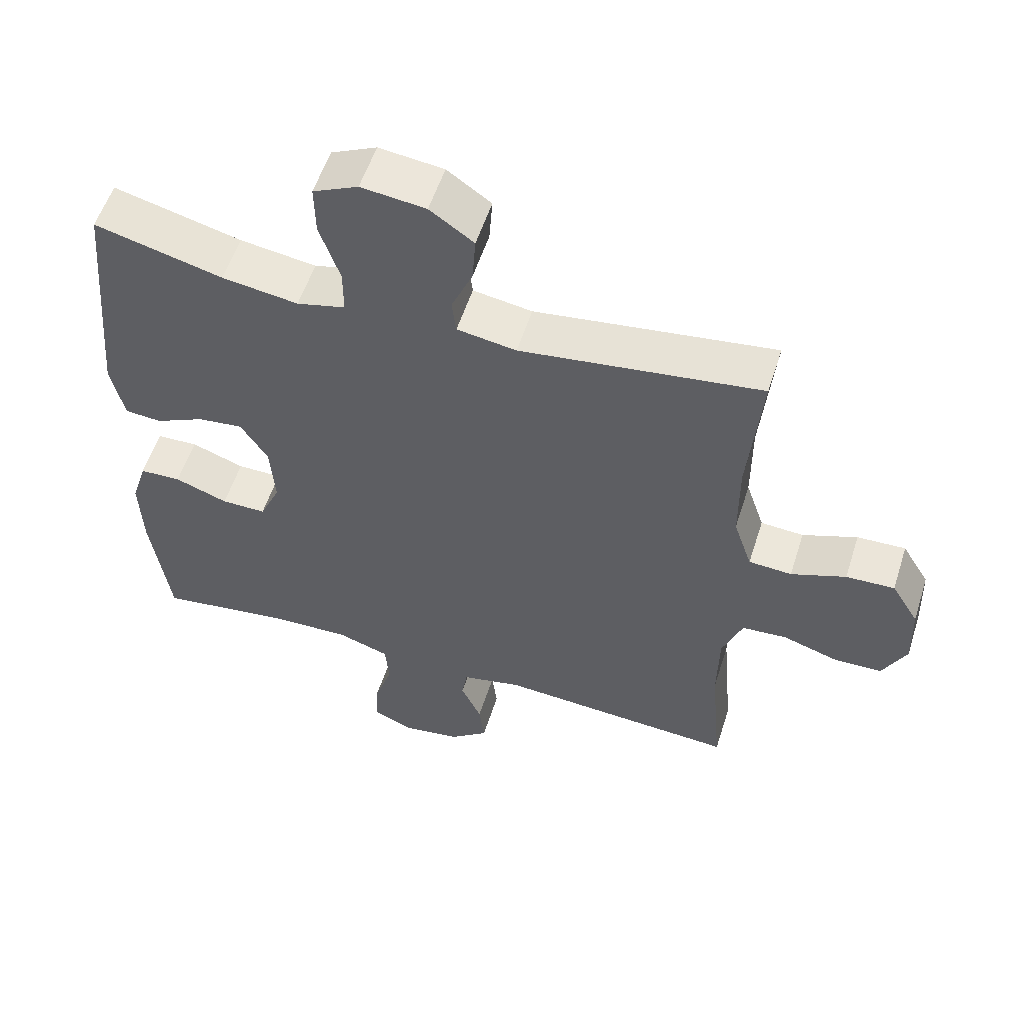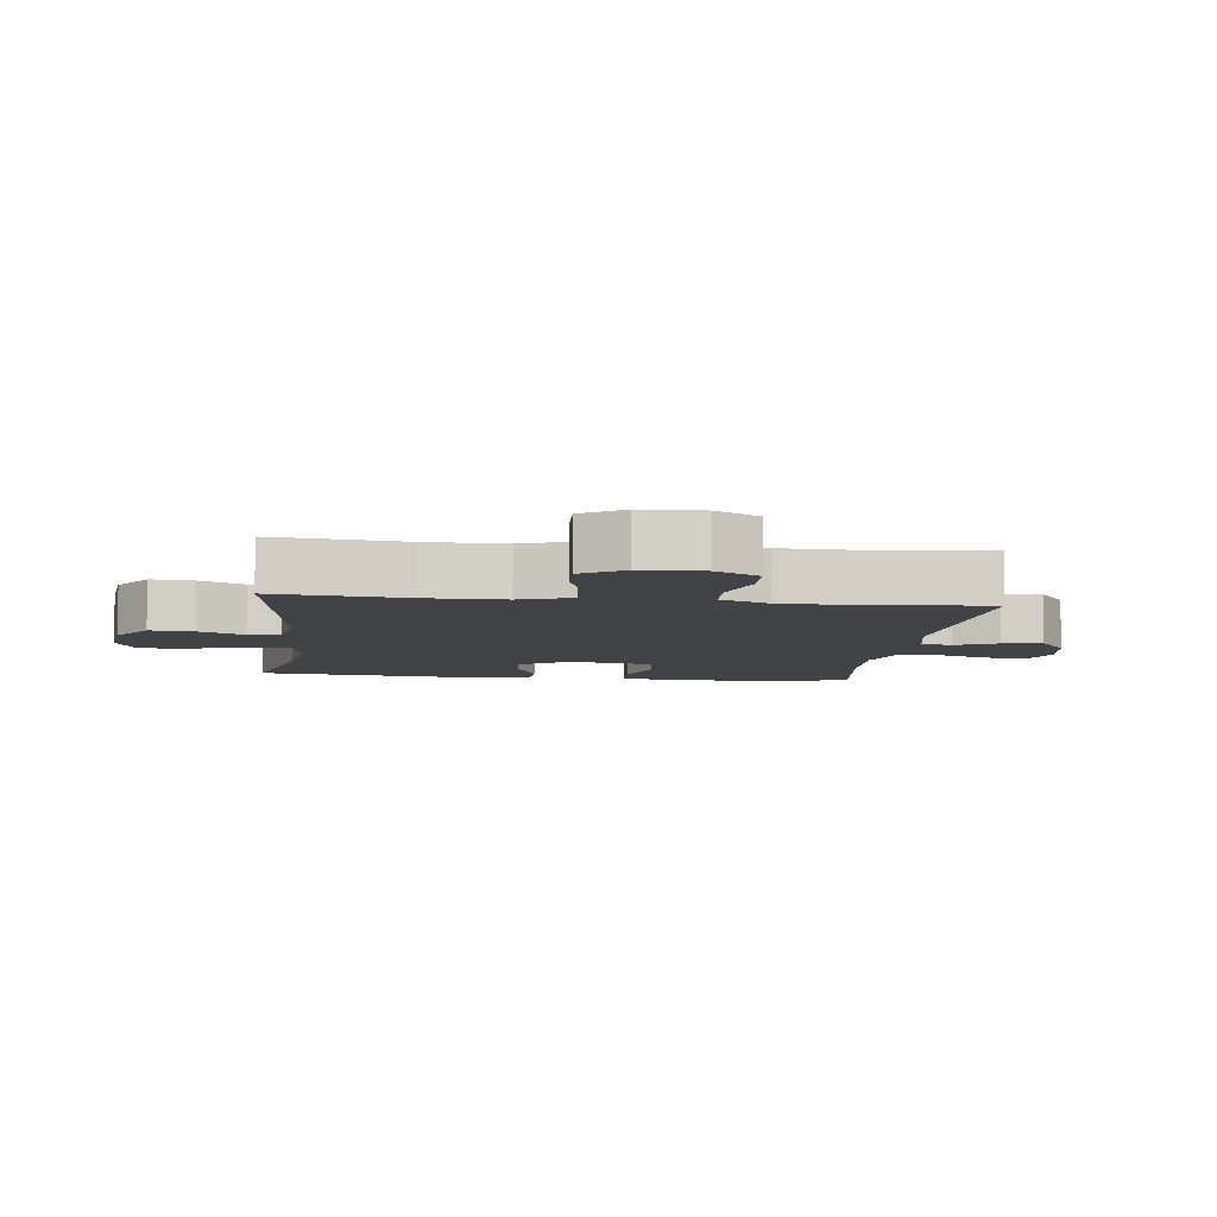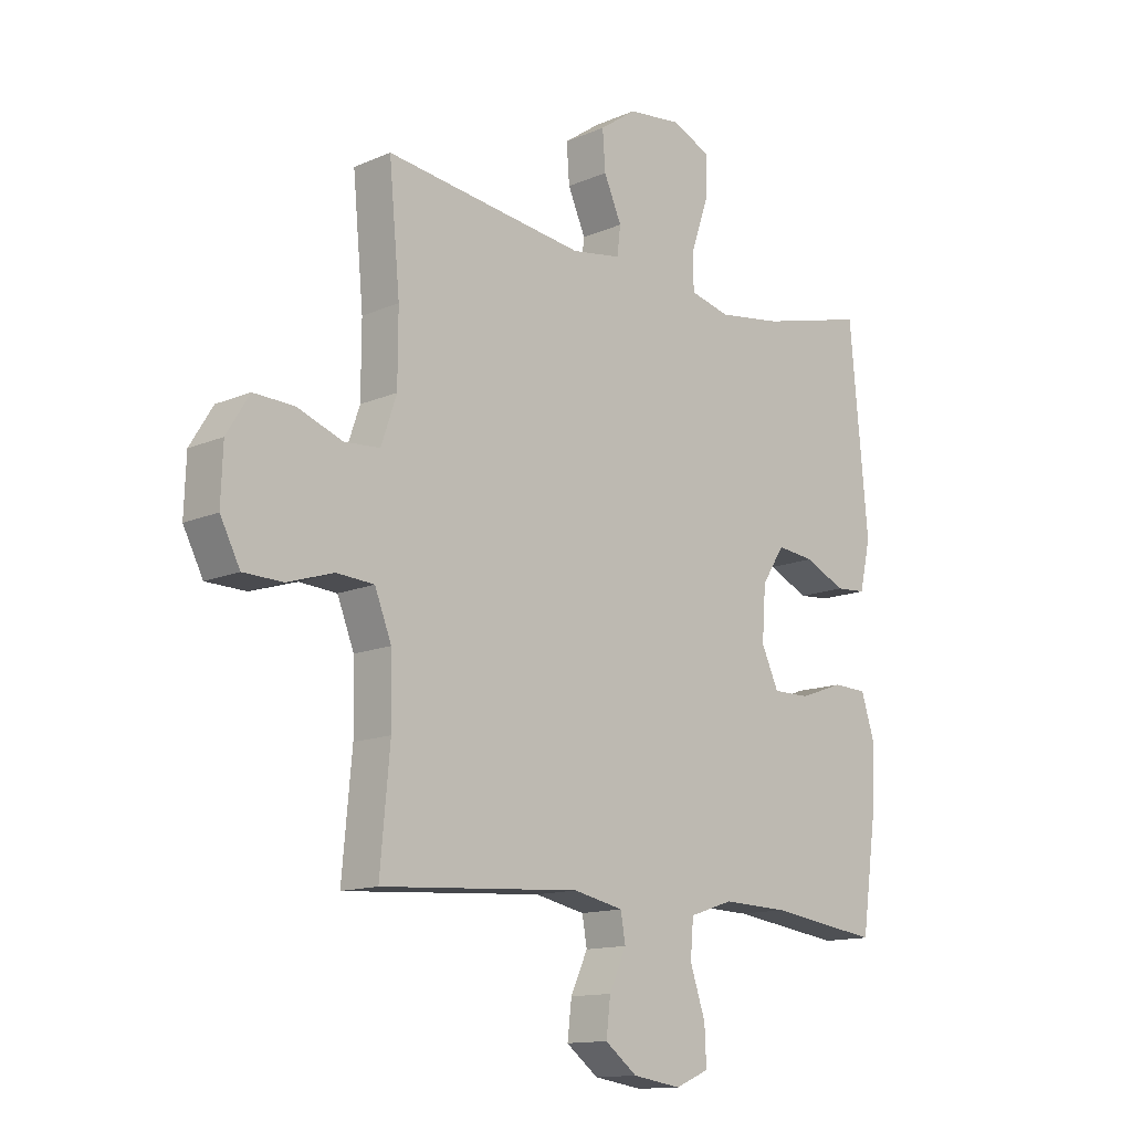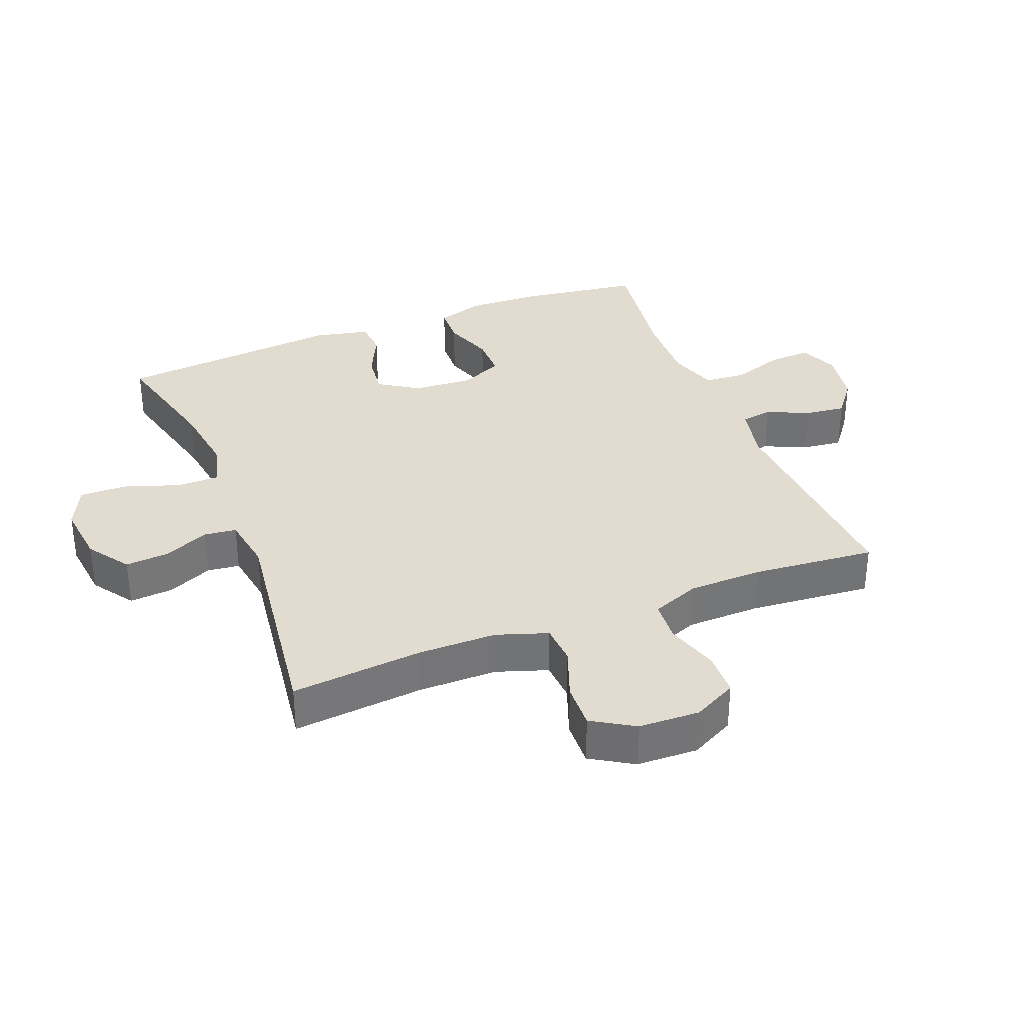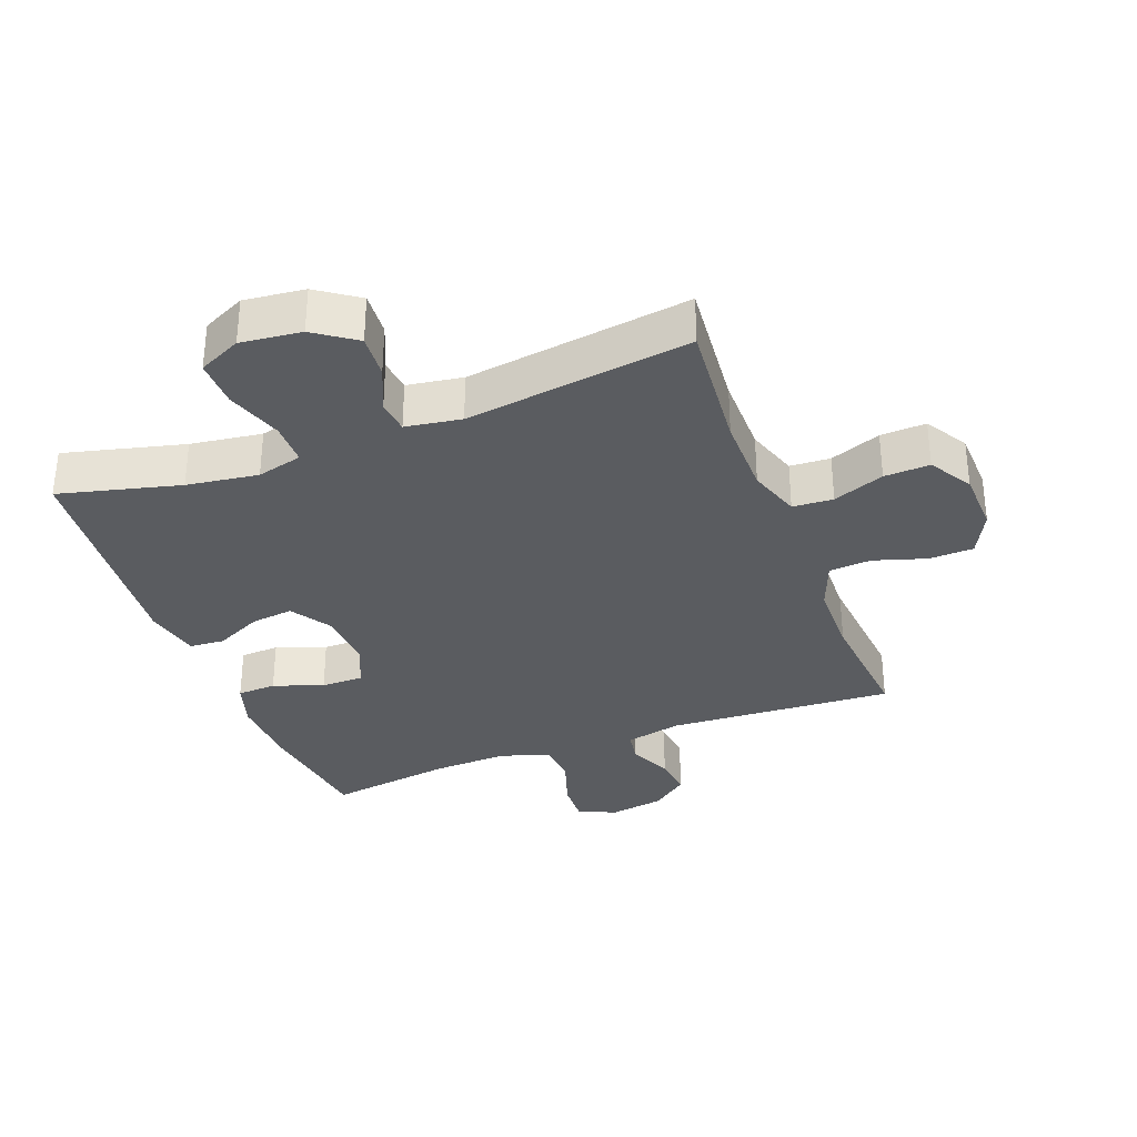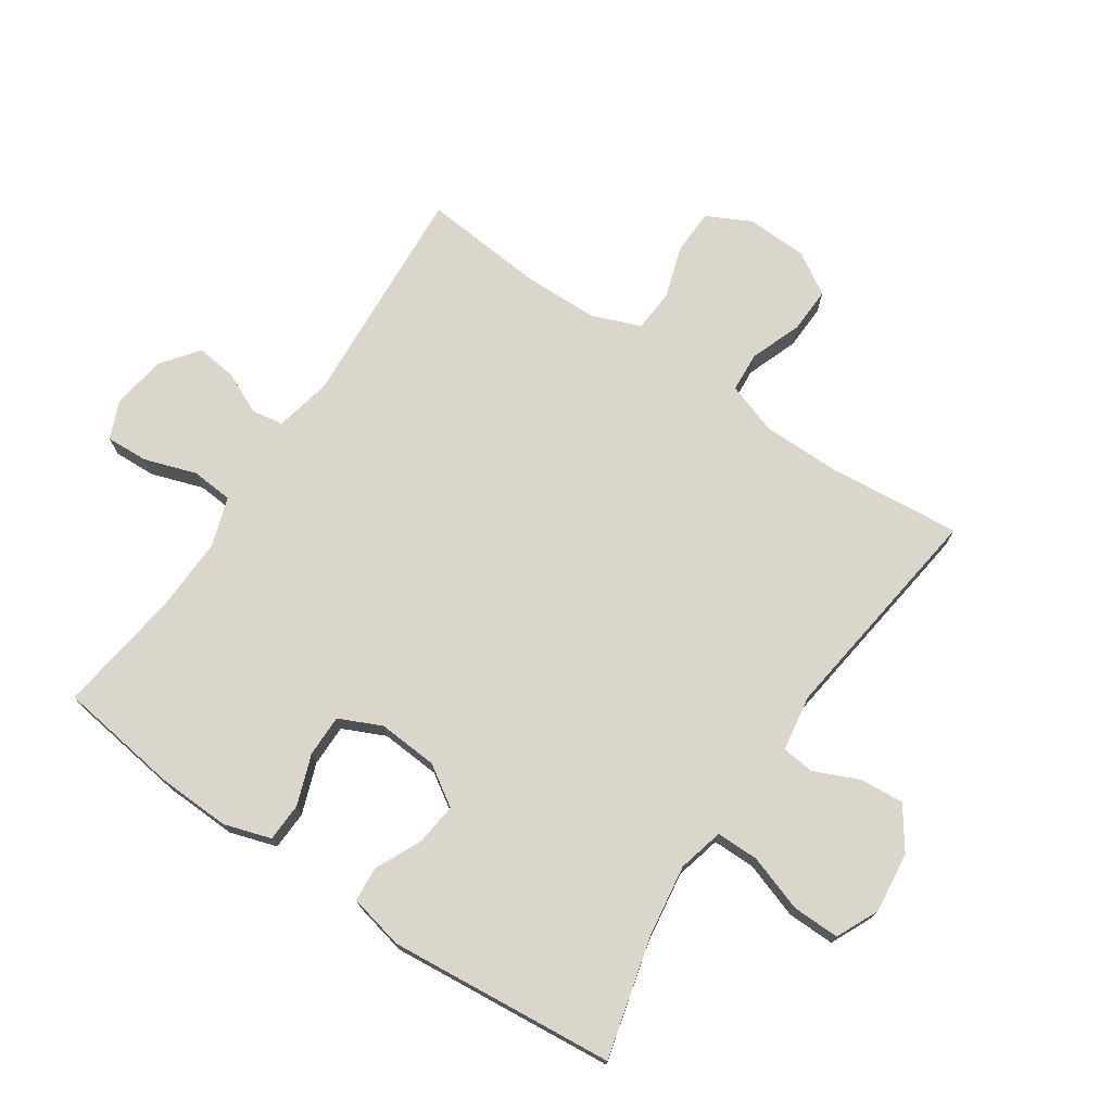
<metadata>
{"format":"obj","ext":"obj","renderer":"f3d","projection":"perspective","resolution":1024,"background":"white","views":[{"elev":55.4,"azim":17.6,"up":"+Z"},{"elev":-7.4,"azim":83.0,"up":"+Y"},{"elev":-13.2,"azim":134.5,"up":"+Z"},{"elev":34.4,"azim":68.5,"up":"+Y"},{"elev":-33.6,"azim":20.9,"up":"+Y"},{"elev":73.6,"azim":-56.1,"up":"+Y"}]}
</metadata>
<code>
o path1290_path1290.001
v 0.104 0.0375 0.4574
v 0.01475 0.0375 0.4716
v 0.008513 0.0375 0.5235
v 0.04049 0.0375 0.5964
v 0.04552 0.0375 0.6667
v -0.02059 0.0375 0.713
v -0.1181 0.0375 0.7244
v -0.1865 0.0375 0.6925
v -0.1851 0.0375 0.6164
v -0.1543 0.0375 0.5259
v -0.1545 0.0375 0.458
v -0.2276 0.0375 0.4397
v -0.3425 0.0375 0.4563
v -0.5358 0.0375 0.5056
v -0.5689 0.0375 0.1422
v -0.5491 0.0375 0.0536
v -0.4934 0.0375 0.04932
v -0.4193 0.0375 0.08409
v -0.3512 0.0375 0.09203
v -0.3101 0.0375 0.02834
v -0.3033 0.0375 -0.0677
v -0.3344 0.0375 -0.1357
v -0.4018 0.0375 -0.1354
v -0.4815 0.0375 -0.1066
v -0.544 0.0375 -0.109
v -0.5678 0.0375 -0.1842
v -0.5632 0.0375 -0.3008
v -0.5358 0.0375 -0.4961
v -0.3359 0.0375 -0.4682
v -0.216 0.0375 -0.4642
v -0.1371 0.0375 -0.4902
v -0.1316 0.0375 -0.5569
v -0.1593 0.0375 -0.6405
v -0.1623 0.0375 -0.7081
v -0.1015 0.0375 -0.734
v -0.01395 0.0375 -0.7202
v 0.04415 0.0375 -0.6754
v 0.03643 0.0375 -0.6104
v 0.005577 0.0375 -0.5429
v 0.01404 0.0375 -0.4924
v 0.1045 0.0375 -0.4729
v 0.4661 0.0375 -0.4961
v 0.4483 0.0375 -0.2982
v 0.4505 0.0375 -0.1796
v 0.4807 0.0375 -0.1021
v 0.5483 0.0375 -0.09734
v 0.6323 0.0375 -0.1239
v 0.704 0.0375 -0.122
v 0.7397 0.0375 -0.0519
v 0.7362 0.0375 0.04667
v 0.695 0.0375 0.1141
v 0.622 0.0375 0.1113
v 0.5397 0.0375 0.08058
v 0.4749 0.0375 0.08476
v 0.4471 0.0375 0.1672
v 0.4466 0.0375 0.2939
v 0.4661 0.0375 0.5056
v 0.104 -0.0375 0.4574
v 0.01475 -0.0375 0.4716
v 0.008513 -0.0375 0.5235
v 0.04049 -0.0375 0.5964
v 0.04552 -0.0375 0.6667
v -0.02059 -0.0375 0.713
v -0.1181 -0.0375 0.7244
v -0.1865 -0.0375 0.6925
v -0.1851 -0.0375 0.6164
v -0.1543 -0.0375 0.5259
v -0.1545 -0.0375 0.458
v -0.2276 -0.0375 0.4397
v -0.3425 -0.0375 0.4563
v -0.5358 -0.0375 0.5056
v -0.5689 -0.0375 0.1422
v -0.5491 -0.0375 0.0536
v -0.4934 -0.0375 0.04932
v -0.4193 -0.0375 0.08409
v -0.3512 -0.0375 0.09203
v -0.3101 -0.0375 0.02834
v -0.3033 -0.0375 -0.0677
v -0.3344 -0.0375 -0.1357
v -0.4018 -0.0375 -0.1354
v -0.4815 -0.0375 -0.1066
v -0.544 -0.0375 -0.109
v -0.5678 -0.0375 -0.1842
v -0.5632 -0.0375 -0.3008
v -0.5358 -0.0375 -0.4961
v -0.3359 -0.0375 -0.4682
v -0.216 -0.0375 -0.4642
v -0.1371 -0.0375 -0.4902
v -0.1316 -0.0375 -0.5569
v -0.1593 -0.0375 -0.6405
v -0.1623 -0.0375 -0.7081
v -0.1015 -0.0375 -0.734
v -0.01395 -0.0375 -0.7202
v 0.04415 -0.0375 -0.6754
v 0.03643 -0.0375 -0.6104
v 0.005577 -0.0375 -0.5429
v 0.01404 -0.0375 -0.4924
v 0.1045 -0.0375 -0.4729
v 0.4661 -0.0375 -0.4961
v 0.4483 -0.0375 -0.2982
v 0.4505 -0.0375 -0.1796
v 0.4807 -0.0375 -0.1021
v 0.5483 -0.0375 -0.09734
v 0.6323 -0.0375 -0.1239
v 0.704 -0.0375 -0.122
v 0.7397 -0.0375 -0.0519
v 0.7362 -0.0375 0.04667
v 0.695 -0.0375 0.1141
v 0.622 -0.0375 0.1113
v 0.5397 -0.0375 0.08058
v 0.4749 -0.0375 0.08476
v 0.4471 -0.0375 0.1672
v 0.4466 -0.0375 0.2939
v 0.4661 -0.0375 0.5056
v -0.1623 0.0375 -0.7081
v -0.1623 0.0375 -0.7081
v -0.1015 0.0375 -0.734
v -0.01395 0.0375 -0.7202
v 0.04415 0.0375 -0.6754
v -0.1593 0.0375 -0.6405
v 0.03643 0.0375 -0.6104
v -0.1316 0.0375 -0.5569
v 0.005577 0.0375 -0.5429
v -0.1371 0.0375 -0.4902
v -0.1371 0.0375 -0.4902
v 0.01404 0.0375 -0.4924
v 0.01404 0.0375 -0.4924
v 0.1045 0.0375 -0.4729
v -0.216 0.0375 -0.4642
v -0.5358 0.0375 -0.4961
v -0.5358 0.0375 -0.4961
v -0.3359 0.0375 -0.4682
v 0.4661 0.0375 -0.4961
v 0.4661 0.0375 -0.4961
v -0.5632 0.0375 -0.3008
v 0.4483 0.0375 -0.2982
v -0.5678 0.0375 -0.1842
v 0.4505 0.0375 -0.1796
v -0.544 0.0375 -0.109
v -0.544 0.0375 -0.109
v -0.3344 0.0375 -0.1357
v -0.3344 0.0375 -0.1357
v -0.4018 0.0375 -0.1354
v 0.4807 0.0375 -0.1021
v 0.4807 0.0375 -0.1021
v -0.3033 0.0375 -0.0677
v -0.4815 0.0375 -0.1066
v 0.5483 0.0375 -0.09734
v 0.6323 0.0375 -0.1239
v 0.704 0.0375 -0.122
v 0.704 0.0375 -0.122
v 0.7397 0.0375 -0.0519
v -0.3101 0.0375 0.02834
v 0.7362 0.0375 0.04667
v -0.3512 0.0375 0.09203
v -0.3512 0.0375 0.09203
v 0.695 0.0375 0.1141
v 0.695 0.0375 0.1141
v -0.5491 0.0375 0.0536
v -0.5491 0.0375 0.0536
v -0.4934 0.0375 0.04932
v -0.4193 0.0375 0.08409
v -0.5689 0.0375 0.1422
v 0.5397 0.0375 0.08058
v 0.4749 0.0375 0.08476
v 0.4749 0.0375 0.08476
v 0.622 0.0375 0.1113
v 0.4471 0.0375 0.1672
v 0.4466 0.0375 0.2939
v -0.5358 0.0375 0.5056
v -0.5358 0.0375 0.5056
v -0.2276 0.0375 0.4397
v -0.3425 0.0375 0.4563
v -0.1545 0.0375 0.458
v -0.1545 0.0375 0.458
v 0.104 0.0375 0.4574
v 0.01475 0.0375 0.4716
v 0.01475 0.0375 0.4716
v -0.1543 0.0375 0.5259
v 0.008513 0.0375 0.5235
v 0.4661 0.0375 0.5056
v 0.4661 0.0375 0.5056
v 0.04049 0.0375 0.5964
v -0.1851 0.0375 0.6164
v 0.04552 0.0375 0.6667
v -0.1865 0.0375 0.6925
v -0.1865 0.0375 0.6925
v -0.02059 0.0375 0.713
v -0.1181 0.0375 0.7244
v -0.1623 -0.0375 -0.7081
v -0.1623 -0.0375 -0.7081
v -0.1015 -0.0375 -0.734
v -0.01395 -0.0375 -0.7202
v 0.04415 -0.0375 -0.6754
v -0.1593 -0.0375 -0.6405
v 0.03643 -0.0375 -0.6104
v -0.1316 -0.0375 -0.5569
v 0.005577 -0.0375 -0.5429
v -0.1371 -0.0375 -0.4902
v -0.1371 -0.0375 -0.4902
v 0.01404 -0.0375 -0.4924
v 0.01404 -0.0375 -0.4924
v 0.1045 -0.0375 -0.4729
v -0.216 -0.0375 -0.4642
v -0.5358 -0.0375 -0.4961
v -0.5358 -0.0375 -0.4961
v -0.3359 -0.0375 -0.4682
v 0.4661 -0.0375 -0.4961
v 0.4661 -0.0375 -0.4961
v -0.5632 -0.0375 -0.3008
v 0.4483 -0.0375 -0.2982
v -0.5678 -0.0375 -0.1842
v 0.4505 -0.0375 -0.1796
v -0.544 -0.0375 -0.109
v -0.544 -0.0375 -0.109
v -0.3344 -0.0375 -0.1357
v -0.3344 -0.0375 -0.1357
v -0.4018 -0.0375 -0.1354
v 0.4807 -0.0375 -0.1021
v 0.4807 -0.0375 -0.1021
v -0.3033 -0.0375 -0.0677
v -0.4815 -0.0375 -0.1066
v 0.5483 -0.0375 -0.09734
v 0.6323 -0.0375 -0.1239
v 0.704 -0.0375 -0.122
v 0.704 -0.0375 -0.122
v 0.7397 -0.0375 -0.0519
v -0.3101 -0.0375 0.02834
v 0.7362 -0.0375 0.04667
v -0.3512 -0.0375 0.09203
v -0.3512 -0.0375 0.09203
v 0.695 -0.0375 0.1141
v 0.695 -0.0375 0.1141
v -0.5491 -0.0375 0.0536
v -0.5491 -0.0375 0.0536
v -0.4934 -0.0375 0.04932
v -0.4193 -0.0375 0.08409
v -0.5689 -0.0375 0.1422
v 0.5397 -0.0375 0.08058
v 0.4749 -0.0375 0.08476
v 0.4749 -0.0375 0.08476
v 0.622 -0.0375 0.1113
v 0.4471 -0.0375 0.1672
v 0.4466 -0.0375 0.2939
v -0.5358 -0.0375 0.5056
v -0.5358 -0.0375 0.5056
v -0.2276 -0.0375 0.4397
v -0.3425 -0.0375 0.4563
v -0.1545 -0.0375 0.458
v -0.1545 -0.0375 0.458
v 0.104 -0.0375 0.4574
v 0.01475 -0.0375 0.4716
v 0.01475 -0.0375 0.4716
v -0.1543 -0.0375 0.5259
v 0.008513 -0.0375 0.5235
v 0.4661 -0.0375 0.5056
v 0.4661 -0.0375 0.5056
v 0.04049 -0.0375 0.5964
v -0.1851 -0.0375 0.6164
v 0.04552 -0.0375 0.6667
v -0.1865 -0.0375 0.6925
v -0.1865 -0.0375 0.6925
v -0.02059 -0.0375 0.713
v -0.1181 -0.0375 0.7244
f 211 213 203
f 258 254 255
f 207 218 210
f 198 197 196
f 224 242 223
f 201 221 199
f 238 248 245
f 195 196 197
f 249 255 254
f 239 223 242
f 216 218 207
f 244 251 243
f 203 221 201
f 219 240 213
f 201 199 198
f 213 221 203
f 212 222 214
f 251 244 256
f 225 227 224
f 213 240 221
f 221 243 228
f 243 251 228
f 193 196 195
f 237 238 236
f 254 258 259
f 228 249 230
f 210 218 212
f 223 239 219
f 263 259 258
f 227 229 224
f 230 249 247
f 207 210 205
f 260 263 258
f 199 221 216
f 204 216 207
f 237 248 238
f 236 238 234
f 259 264 261
f 211 203 208
f 240 243 221
f 230 248 237
f 198 199 197
f 192 195 190
f 242 224 229
f 251 252 228
f 219 239 240
f 232 242 229
f 199 216 204
f 248 230 247
f 252 249 228
f 193 195 192
f 252 255 249
f 196 193 194
f 218 222 212
f 259 263 264
f 116 35 92 191
f 35 36 93 92
f 36 37 94 93
f 33 34 91 90
f 37 38 95 94
f 32 33 90 89
f 38 39 96 95
f 125 32 89 200
f 39 127 202 96
f 40 41 98 97
f 30 31 88 87
f 131 29 86 206
f 41 134 209 98
f 29 30 87 86
f 27 28 85 84
f 42 43 100 99
f 26 27 84 83
f 43 44 101 100
f 140 26 83 215
f 142 23 80 217
f 44 145 220 101
f 21 22 79 78
f 24 25 82 81
f 23 24 81 80
f 46 47 104 103
f 47 151 226 104
f 48 49 106 105
f 45 46 103 102
f 20 21 78 77
f 49 50 107 106
f 156 20 77 231
f 50 158 233 107
f 160 17 74 235
f 17 18 75 74
f 15 16 73 72
f 53 166 241 110
f 52 53 110 109
f 51 52 109 108
f 18 19 76 75
f 54 55 112 111
f 55 56 113 112
f 171 15 72 246
f 12 13 70 69
f 175 12 69 250
f 1 178 253 58
f 10 11 68 67
f 2 3 60 59
f 56 182 257 113
f 13 14 71 70
f 57 1 58 114
f 3 4 61 60
f 9 10 67 66
f 4 5 62 61
f 187 9 66 262
f 5 6 63 62
f 7 8 65 64
f 6 7 64 63
f 136 128 138
f 183 180 179
f 132 135 143
f 123 121 122
f 149 148 167
f 126 124 146
f 163 170 173
f 120 122 121
f 174 179 180
f 164 167 148
f 141 132 143
f 169 168 176
f 128 126 146
f 144 138 165
f 126 123 124
f 138 128 146
f 137 139 147
f 176 181 169
f 150 149 152
f 138 146 165
f 146 153 168
f 168 153 176
f 118 120 121
f 162 161 163
f 179 184 183
f 153 155 174
f 135 137 143
f 148 144 164
f 188 183 184
f 152 149 154
f 155 172 174
f 132 130 135
f 185 183 188
f 124 141 146
f 129 132 141
f 162 163 173
f 161 159 163
f 184 186 189
f 136 133 128
f 165 146 168
f 155 162 173
f 123 122 124
f 117 115 120
f 167 154 149
f 176 153 177
f 144 165 164
f 157 154 167
f 124 129 141
f 173 172 155
f 177 153 174
f 118 117 120
f 177 174 180
f 121 119 118
f 143 137 147
f 184 189 188

</code>
